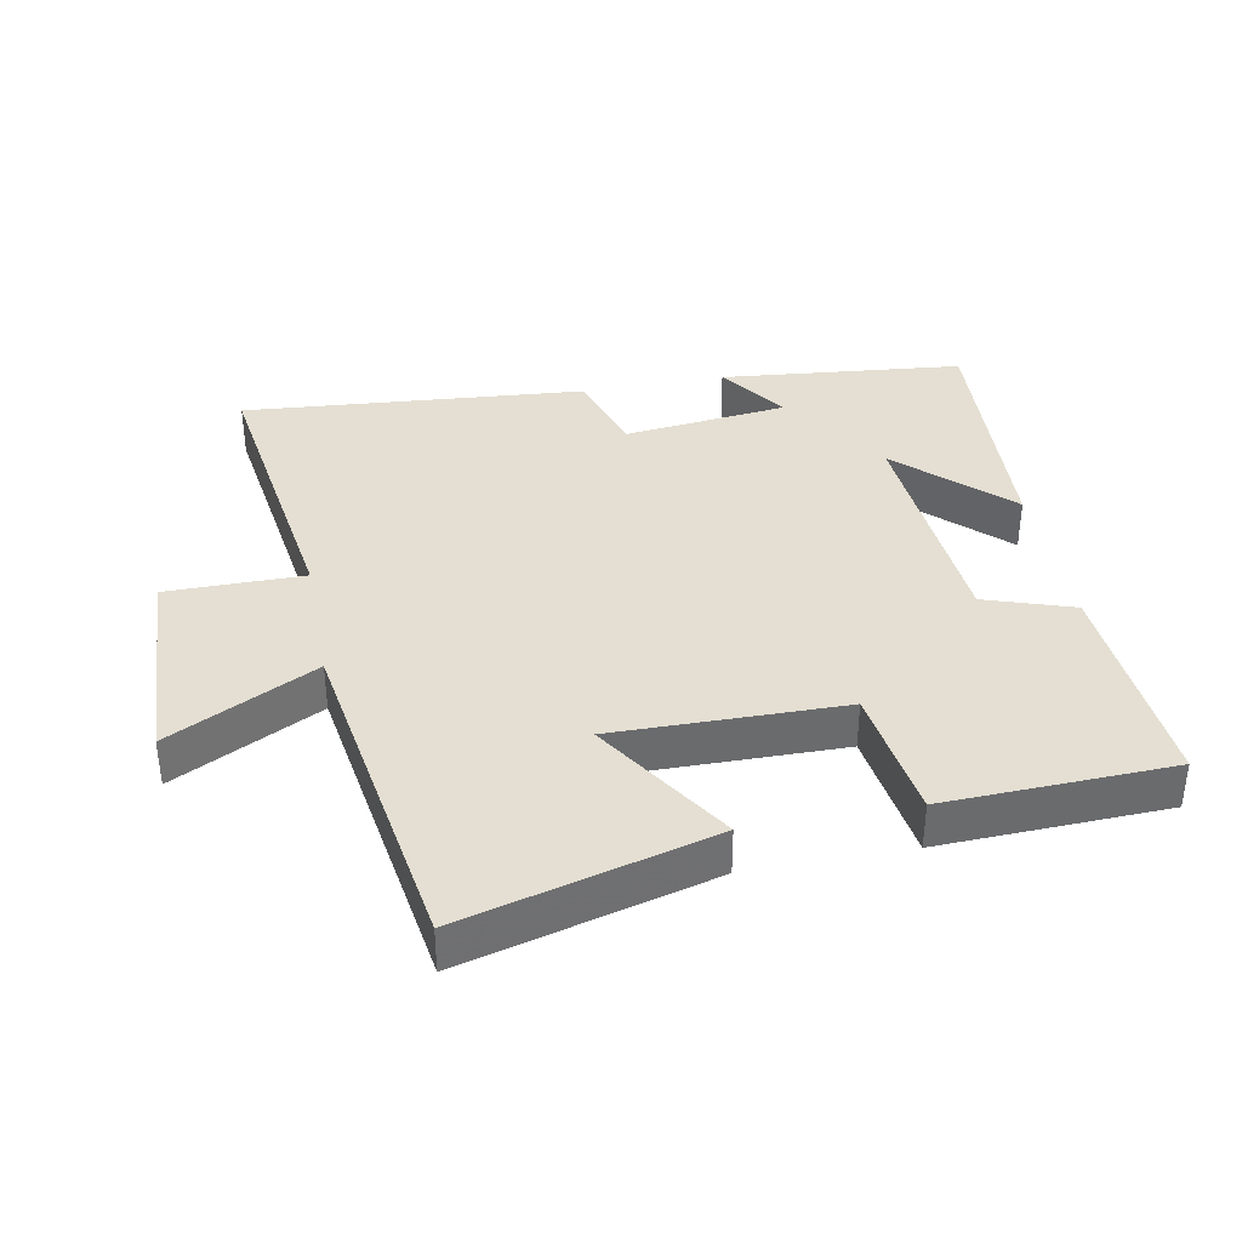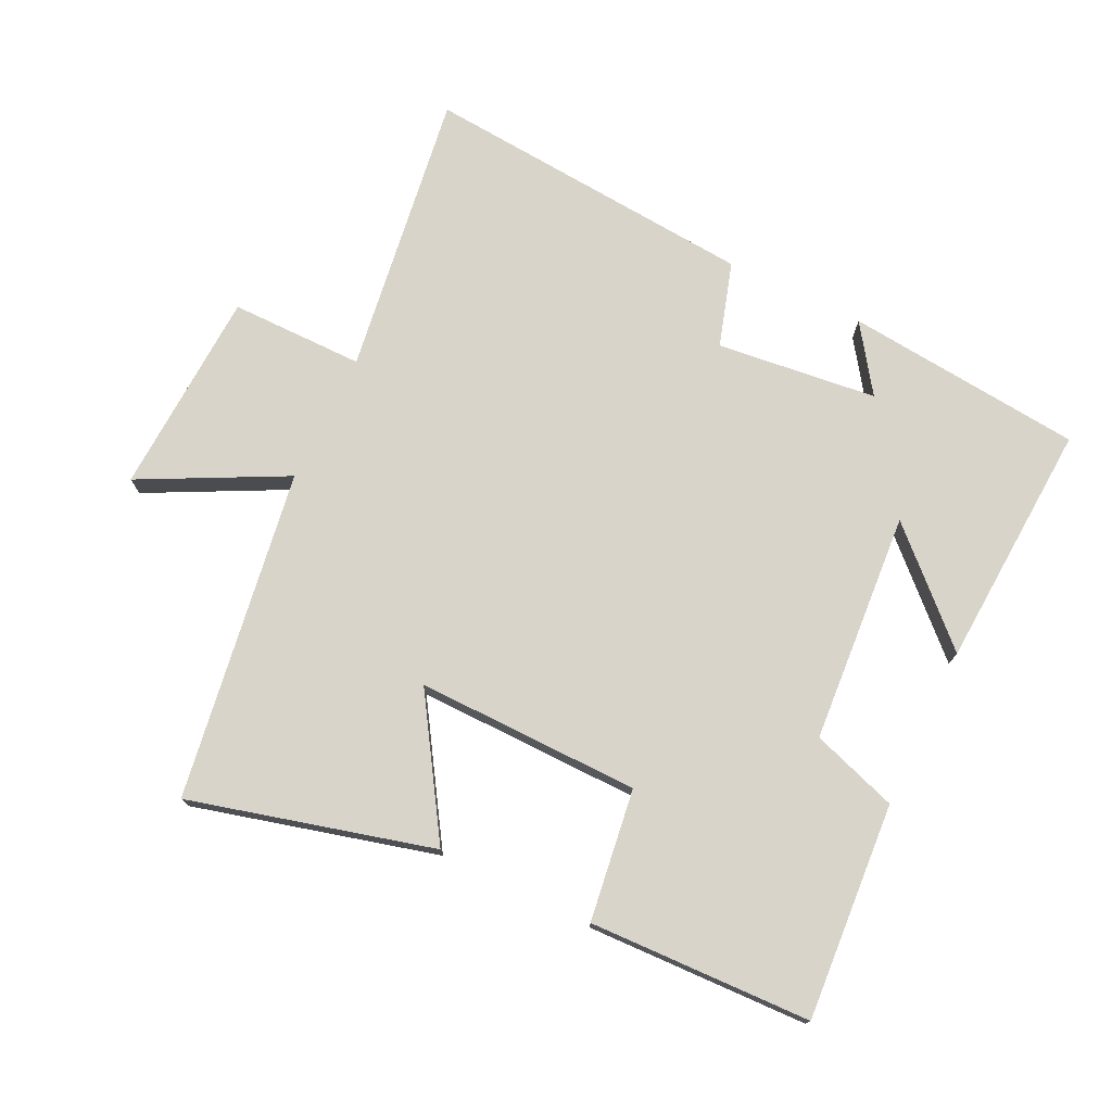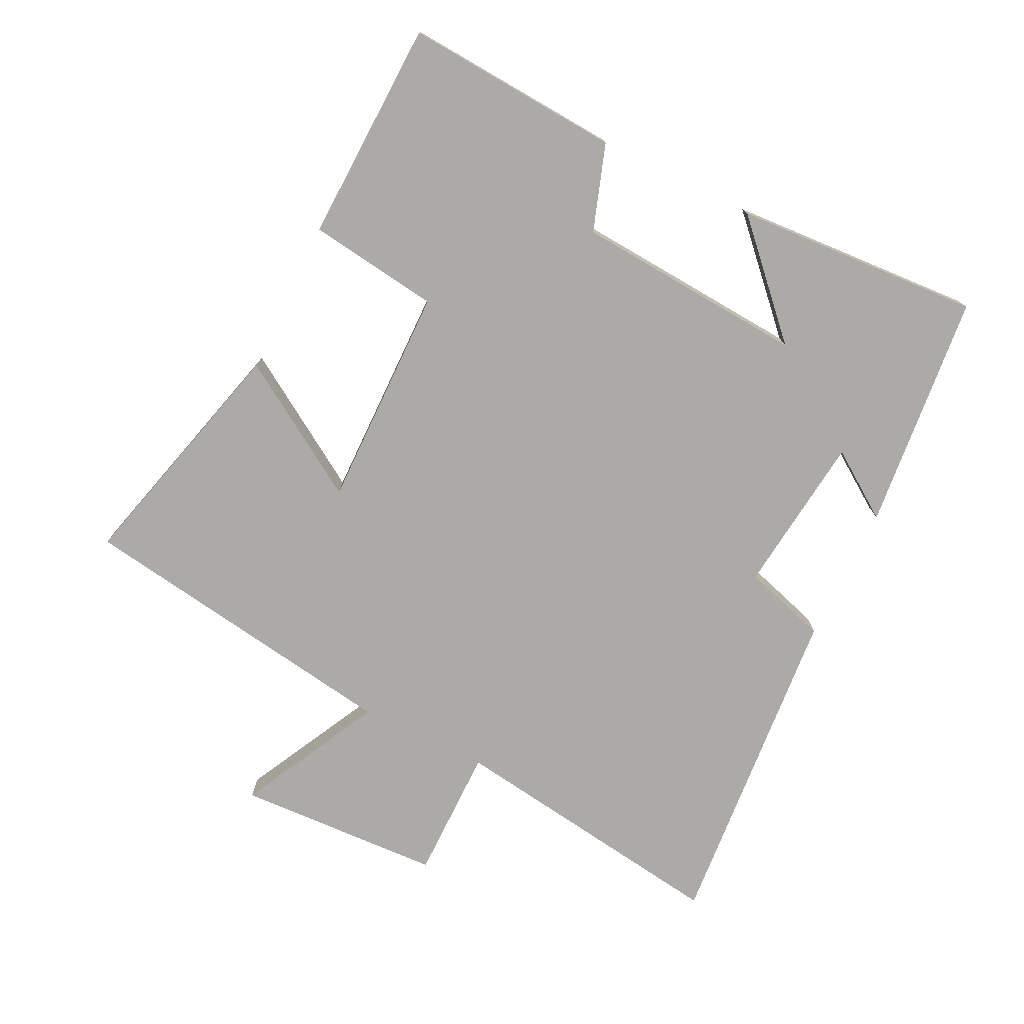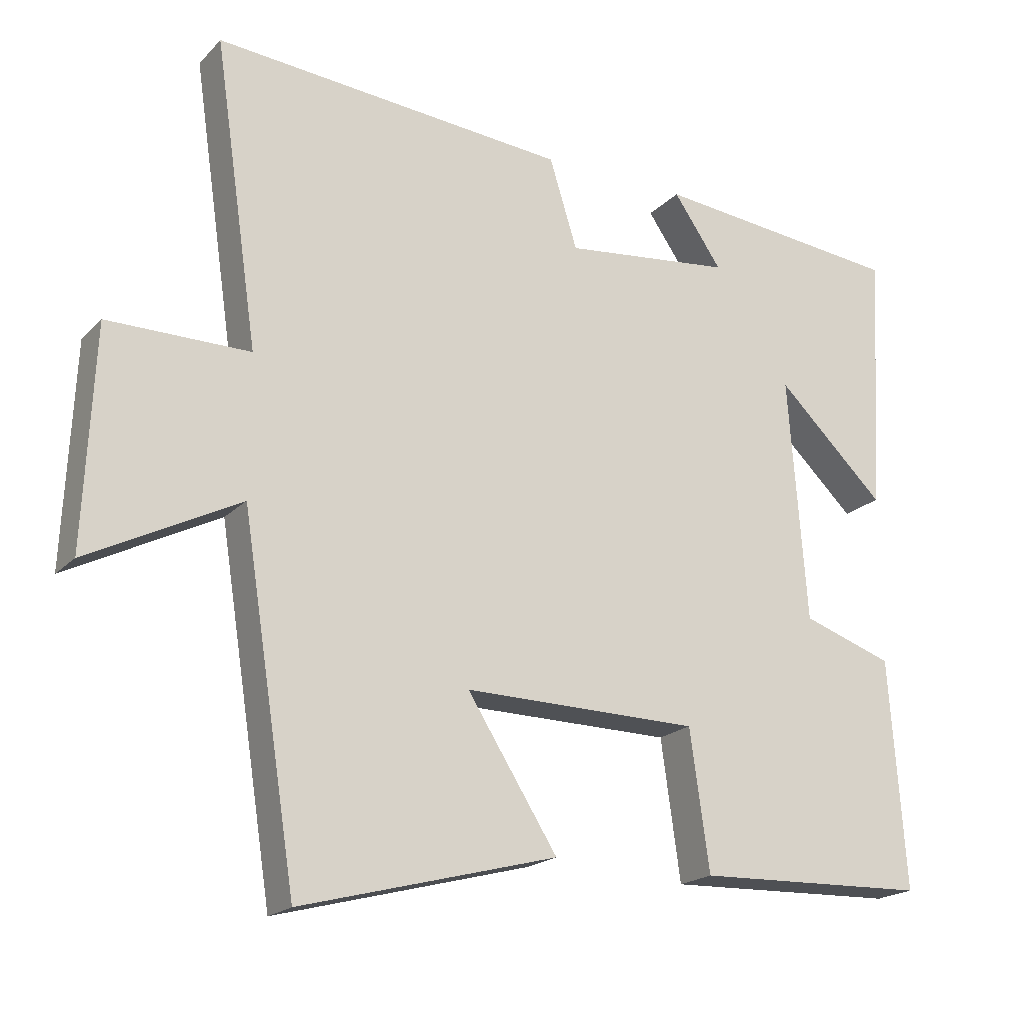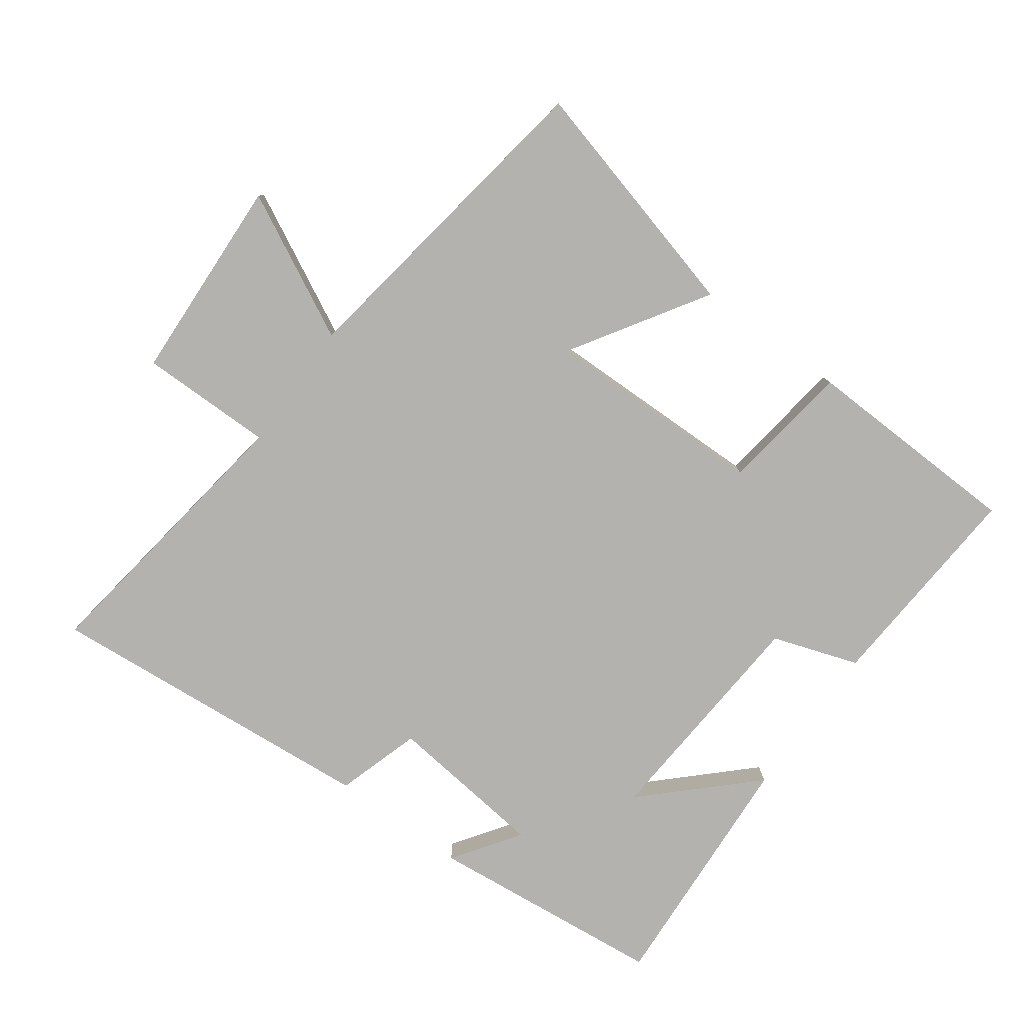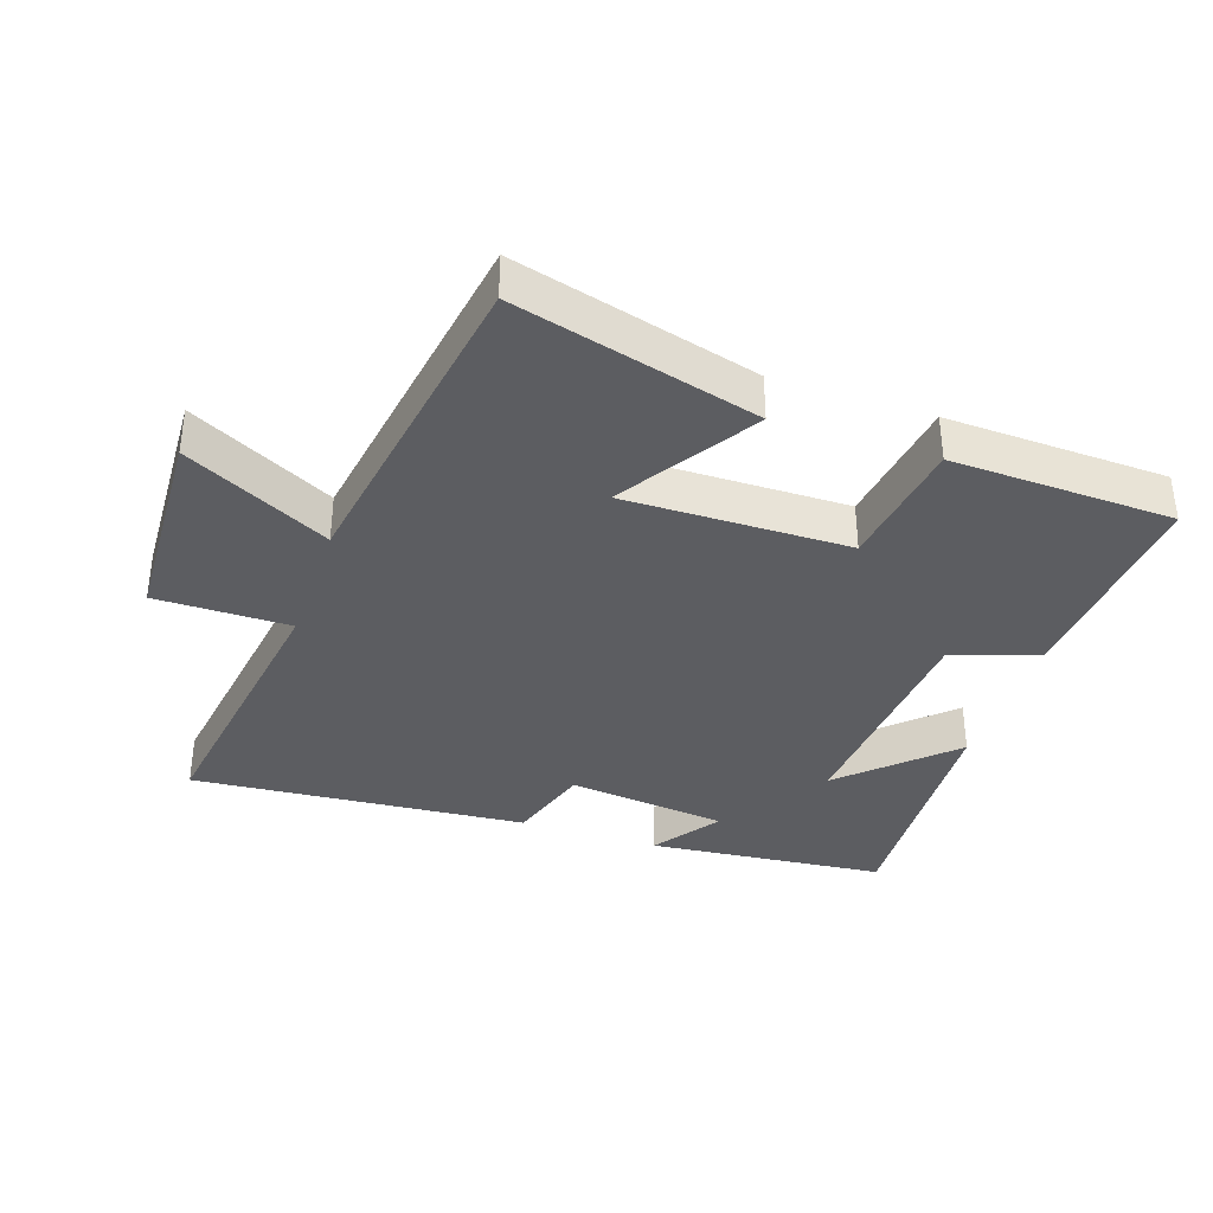
<metadata>
{"format":"obj","ext":"obj","renderer":"f3d","projection":"perspective","resolution":1024,"background":"white","views":[{"elev":37.2,"azim":169.2,"up":"+Y"},{"elev":74.9,"azim":-154.1,"up":"+Y"},{"elev":-76.0,"azim":-116.0,"up":"+Y"},{"elev":-19.7,"azim":150.0,"up":"+Z"},{"elev":-79.7,"azim":144.1,"up":"+Y"},{"elev":-36.4,"azim":161.3,"up":"+Y"}]}
</metadata>
<code>
v 0.564 0.07 0.542
v 0.5 0.07 0.106
v 0.704 0.07 0.106
v 0.718 0.07 -0.208
v 0.5 0.07 -0.096
v 0.421 0.07 -0.598
v 0.052 0.07 -0.5
v 0.182 0.07 -0.296
v -0.158 0.07 -0.3
v -0.186 0.07 -0.5
v -0.523 0.07 -0.488
v -0.5 0.07 -0.159
v -0.369 0.07 -0.115
v -0.343 0.07 0.237
v -0.5 0.07 0.087
v -0.522 0.07 0.464
v -0.16 0.07 0.5
v -0.23 0.07 0.399
v 0.014 0.07 0.371
v 0.054 0.07 0.5
v 0.564 0 0.542
v 0.5 0 0.106
v 0.704 0 0.106
v 0.718 0 -0.208
v 0.5 0 -0.096
v 0.421 0 -0.598
v 0.052 0 -0.5
v 0.182 0 -0.296
v -0.158 0 -0.3
v -0.186 0 -0.5
v -0.523 0 -0.488
v -0.5 0 -0.159
v -0.369 0 -0.115
v -0.343 0 0.237
v -0.5 0 0.087
v -0.522 0 0.464
v -0.16 0 0.5
v -0.23 0 0.399
v 0.014 0 0.371
v 0.054 0 0.5
f 19 20 1 2
f 18 19 2
f 16 17 18
f 15 16 18
f 14 15 18
f 13 14 18 2
f 11 12 13
f 10 11 13
f 9 10 13
f 13 2 3
f 9 13 3
f 8 9 3
f 5 6 7 8
f 5 8 3
f 3 4 5
f 22 21 40 39
f 22 39 38
f 38 37 36
f 38 36 35
f 38 35 34
f 22 38 34 33
f 33 32 31
f 33 31 30
f 33 30 29
f 23 22 33
f 23 33 29
f 23 29 28
f 28 27 26 25
f 23 28 25
f 25 24 23
f 1 21 22 2
f 2 22 23 3
f 3 23 24 4
f 4 24 25 5
f 5 25 26 6
f 6 26 27 7
f 7 27 28 8
f 8 28 29 9
f 9 29 30 10
f 10 30 31 11
f 11 31 32 12
f 12 32 33 13
f 13 33 34 14
f 14 34 35 15
f 15 35 36 16
f 16 36 37 17
f 17 37 38 18
f 18 38 39 19
f 19 39 40 20
f 20 40 21 1

</code>
